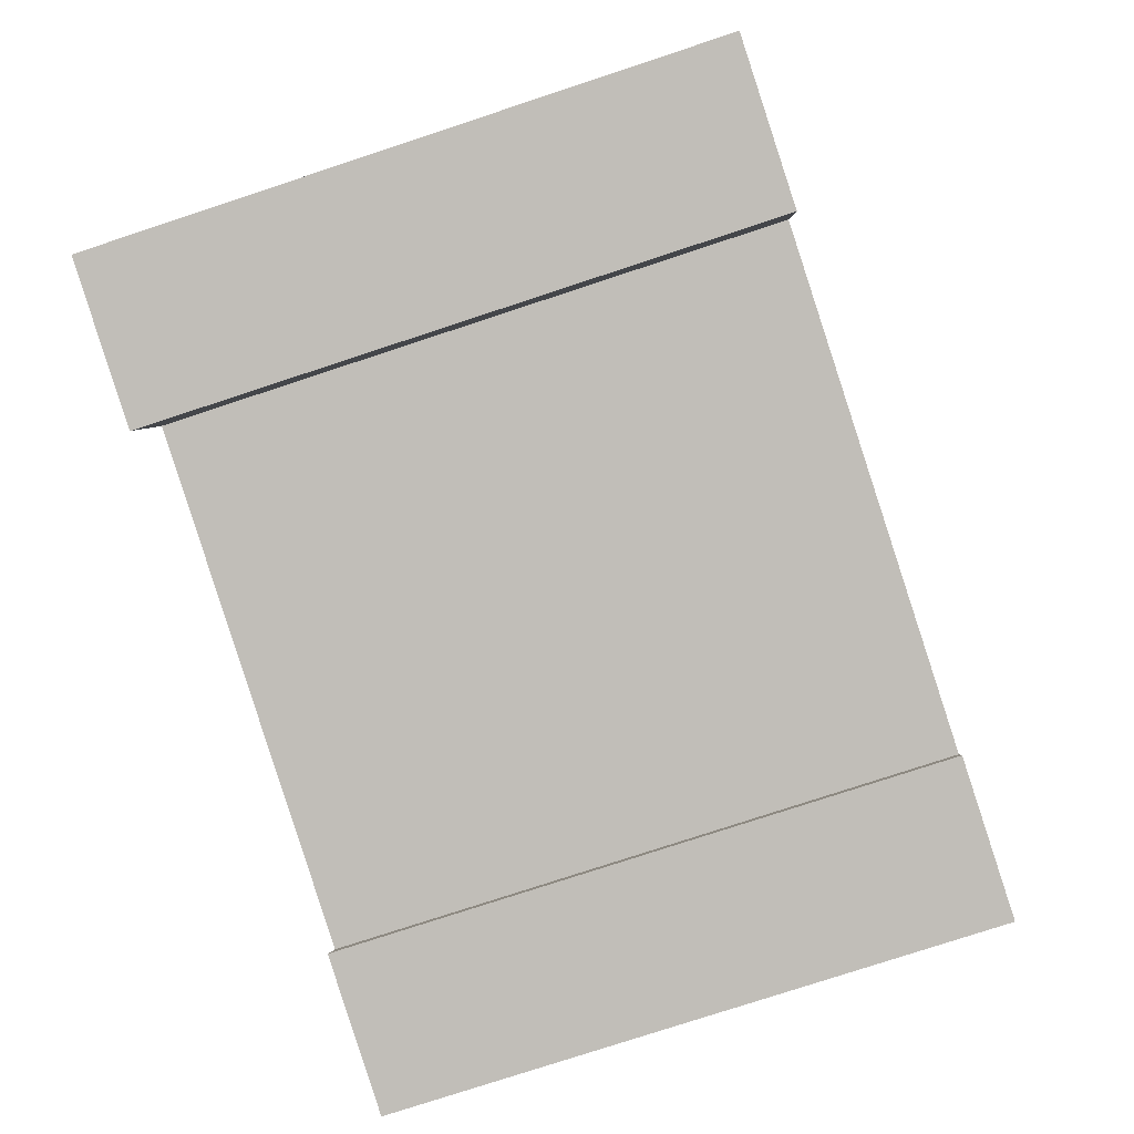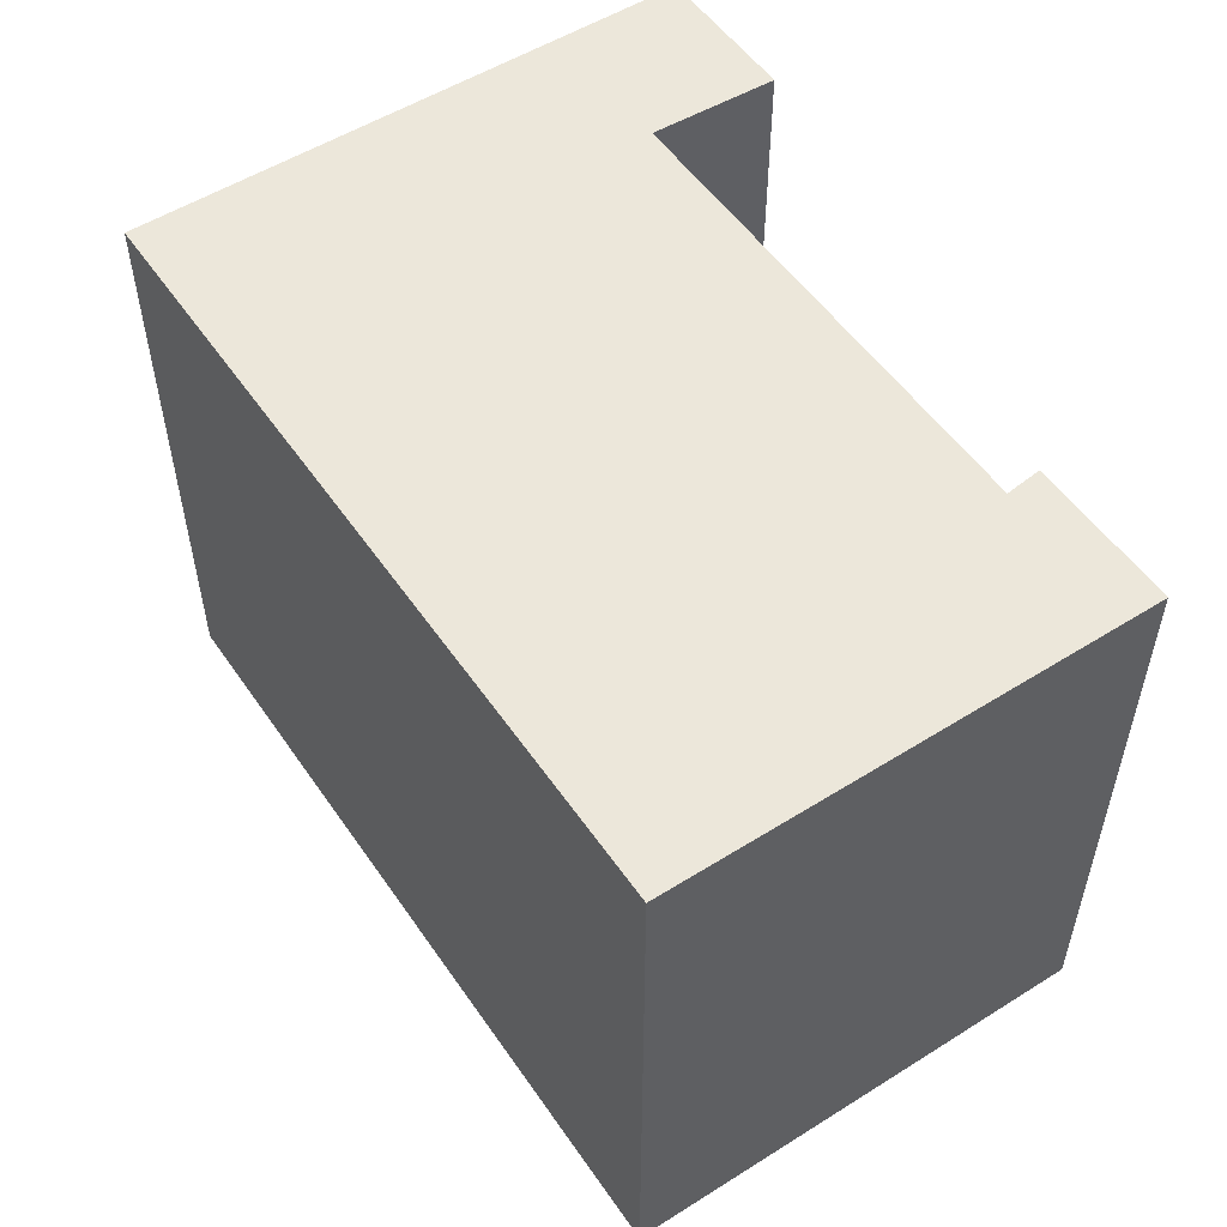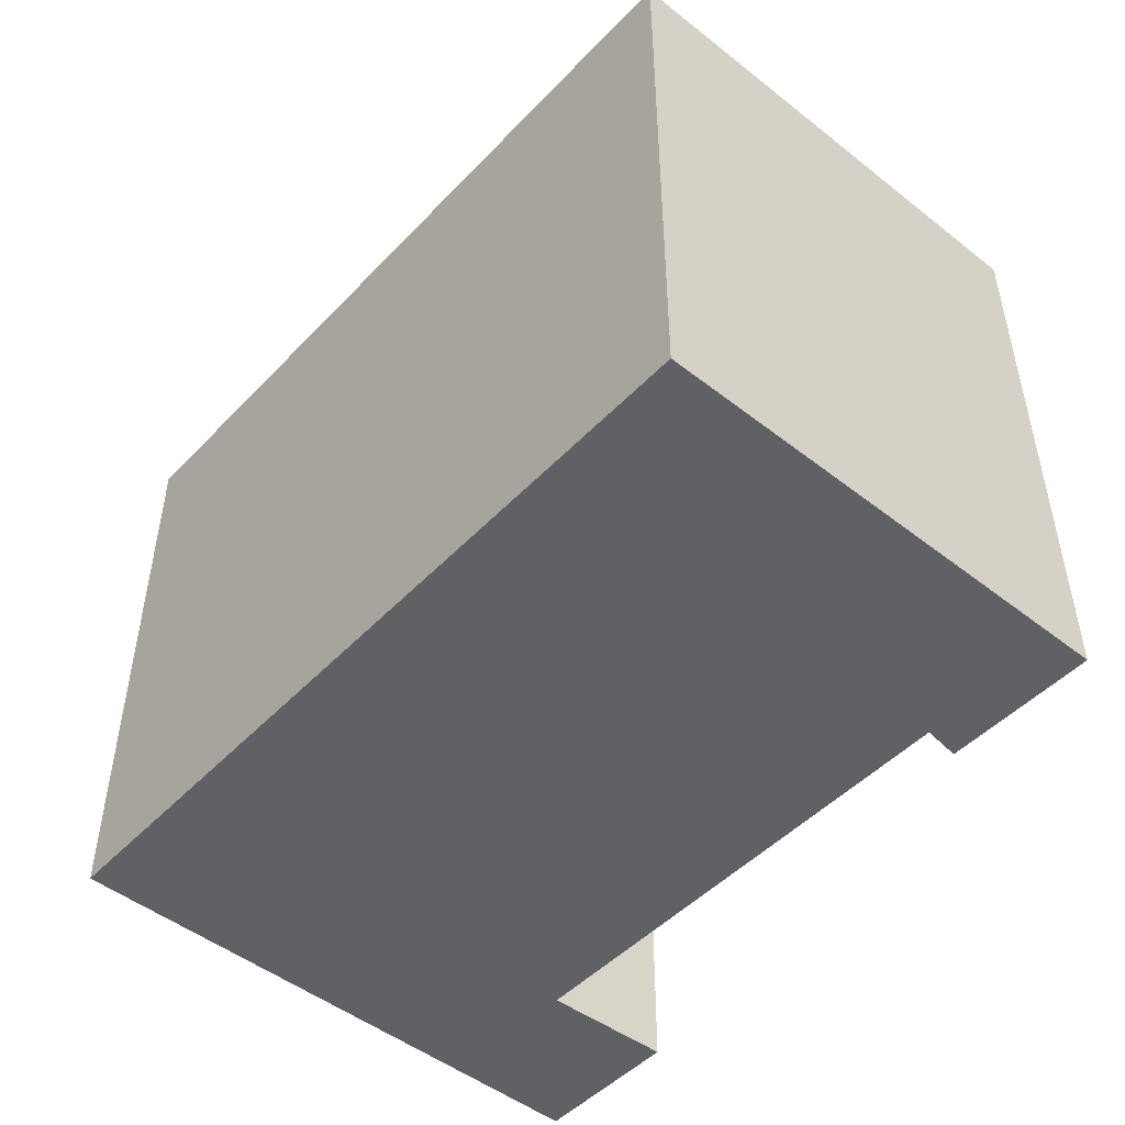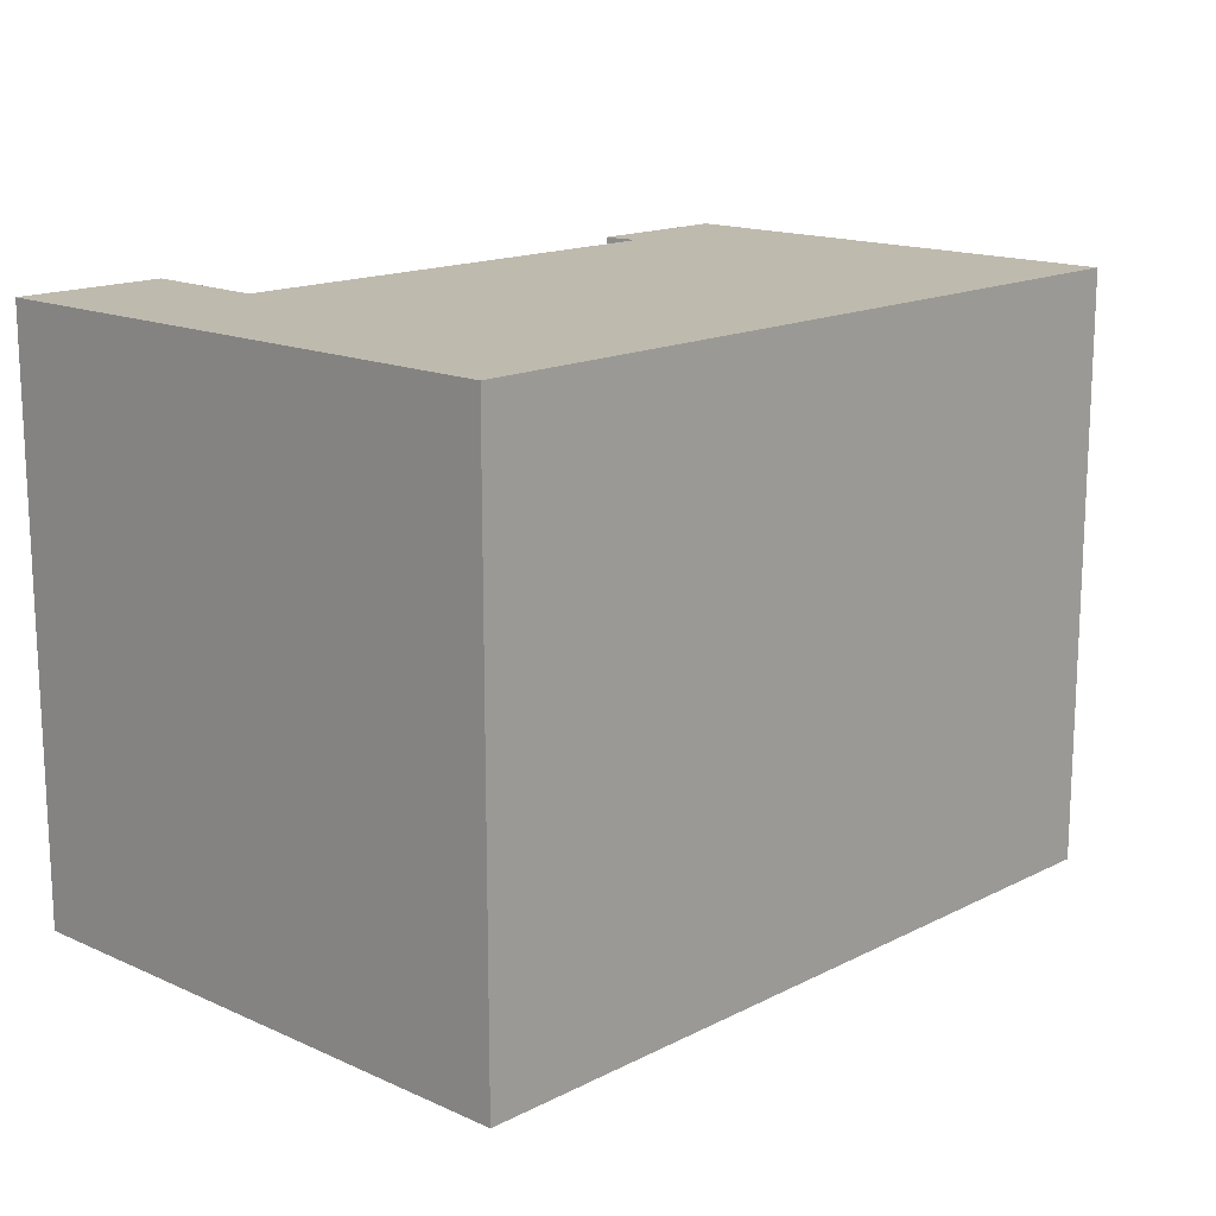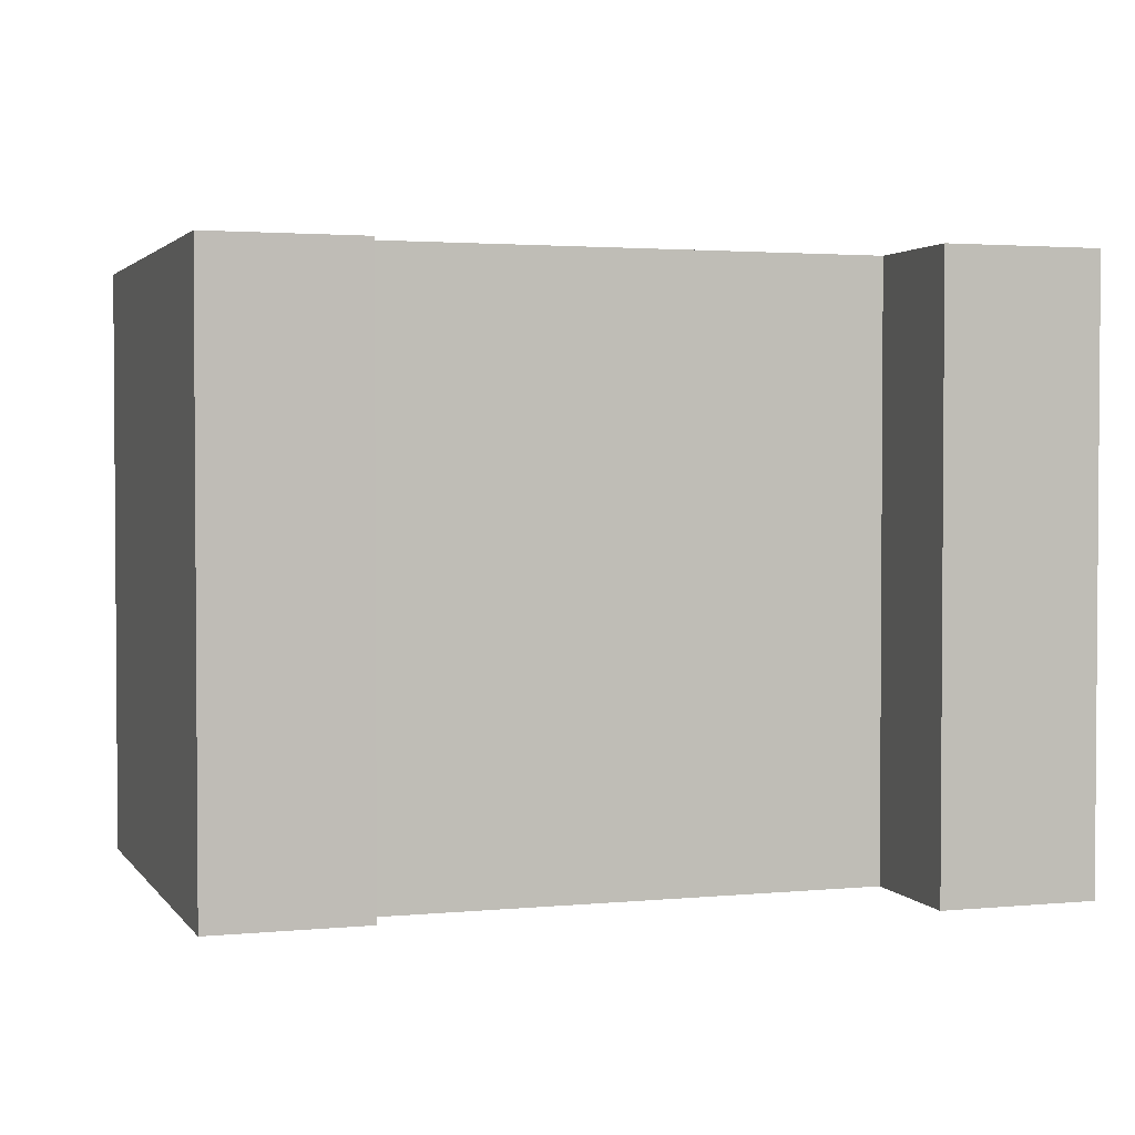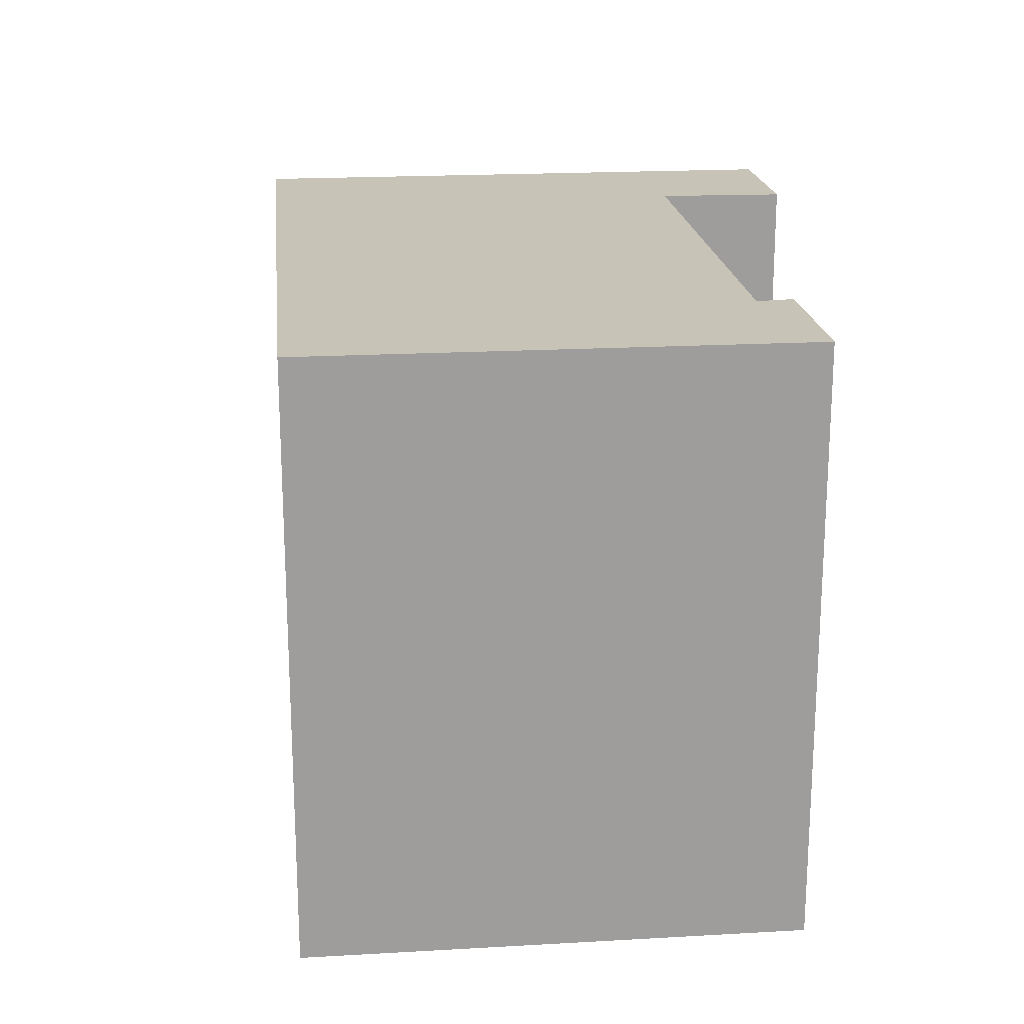
<metadata>
{"format":"obj","ext":"obj","renderer":"f3d","projection":"perspective","resolution":1024,"background":"white","views":[{"elev":-78.0,"azim":-71.8,"up":"+Z"},{"elev":53.4,"azim":65.1,"up":"+Y"},{"elev":-48.7,"azim":57.8,"up":"+Y"},{"elev":15.5,"azim":-37.7,"up":"+Y"},{"elev":2.4,"azim":170.5,"up":"+Y"},{"elev":19.7,"azim":92.9,"up":"+Y"}]}
</metadata>
<code>
v  2.088 14.8 13.1
v  3.869 14.8 -0.6201
v  0.0003156 14.8 -0.0004687
v  4.275 14.8 2.648
v  5.455 14.8 2.461
v  16.64 14.8 0.6811
v  2.285 14.8 14.34
v  22.1 14.8 11.24
v  22.03 14.8 10.76
v  20.21 14.8 -0.8383
v  16.39 14.8 -0.2177
v  0 0 0
v  2.088 -8.023e-16 13.1
v  2.284 -8.779e-16 14.34
v  22.1 -6.881e-16 11.24
v  22.03 -6.592e-16 10.77
v  20.21 5.131e-17 -0.8379
v  16.39 1.33e-17 -0.2173
v  16.64 -4.174e-17 0.6816
v  5.455 -1.507e-16 2.461
v  4.274 -1.622e-16 2.649
v  3.869 3.794e-17 -0.6197
g defaultobject
f 1 2 3
f 2 1 4
f 4 1 5
f 5 1 6
f 6 1 7
f 6 7 8
f 6 8 9
f 6 9 10
f 10 11 6
f 1 12 13
f 12 1 3
f 7 13 14
f 13 7 1
f 15 7 14
f 7 15 8
f 16 8 15
f 8 16 9
f 17 9 16
f 9 17 10
f 11 17 18
f 17 11 10
f 6 18 19
f 18 6 11
f 5 19 20
f 19 5 6
f 4 20 21
f 20 4 5
f 22 4 21
f 4 22 2
f 3 22 12
f 22 3 2
f 13 15 14
f 15 13 21
f 21 13 12
f 15 21 16
f 21 12 22
f 16 19 17
f 19 16 20
f 20 16 21
f 17 19 18

</code>
